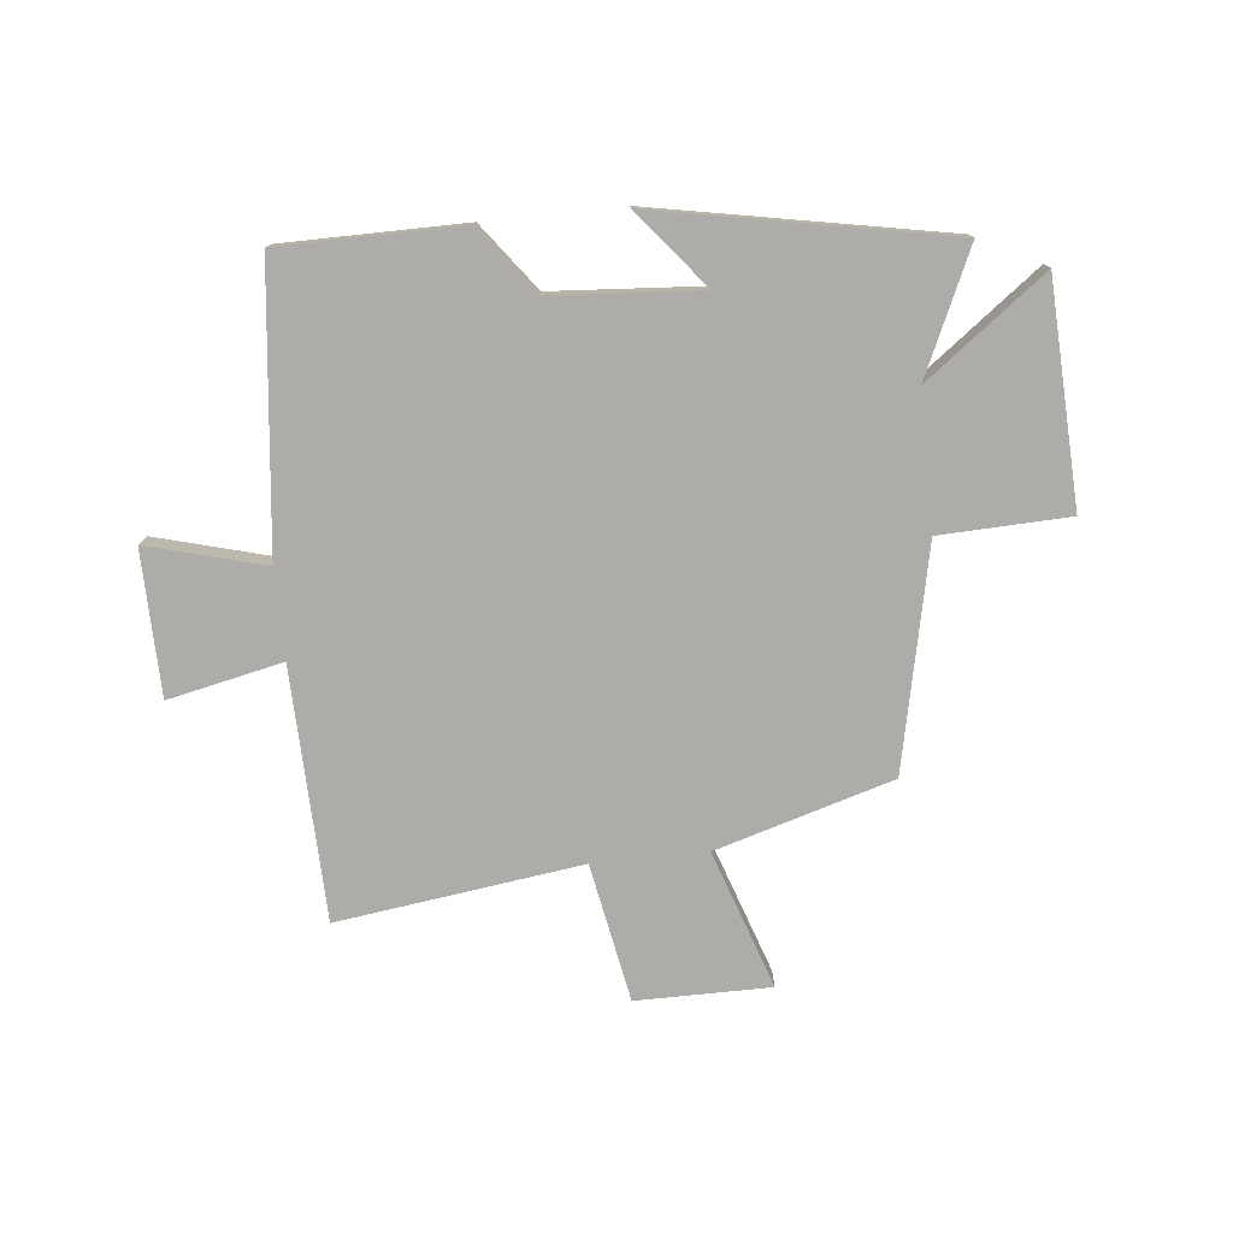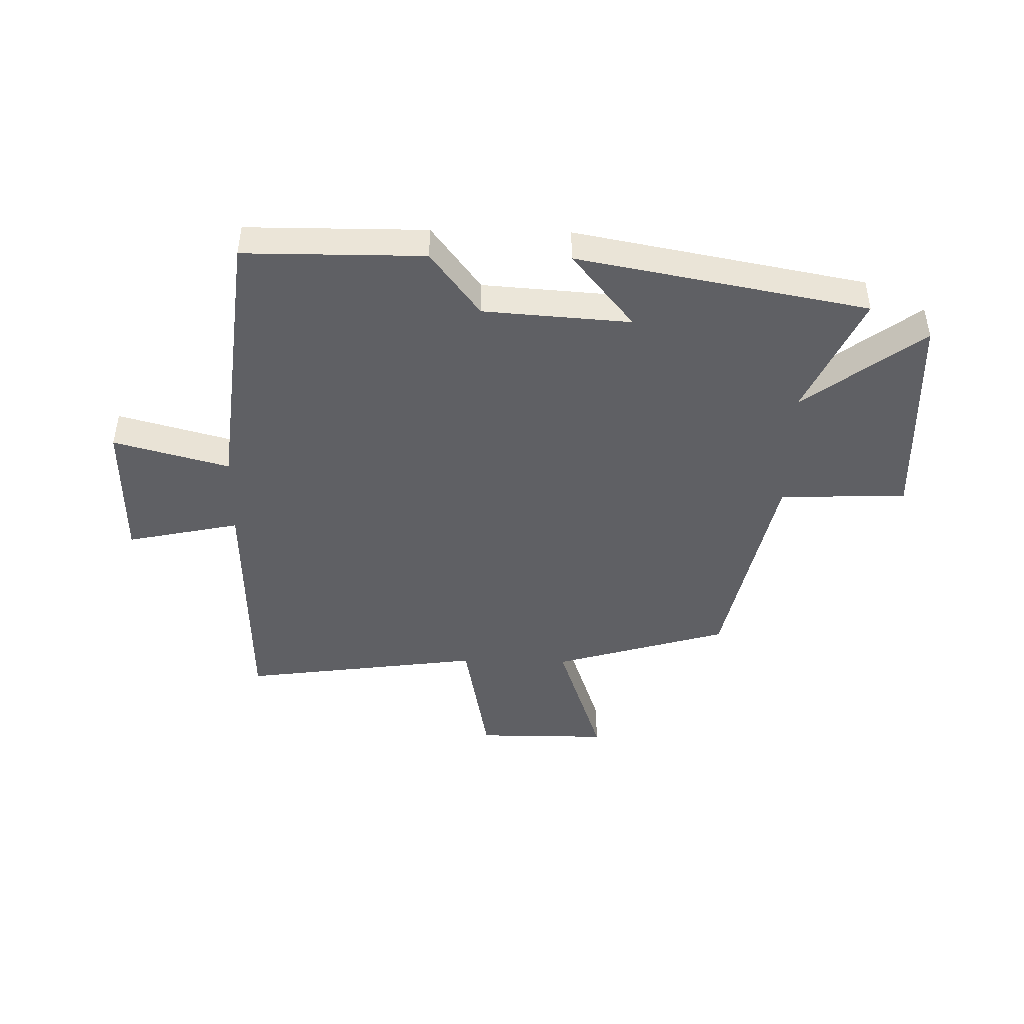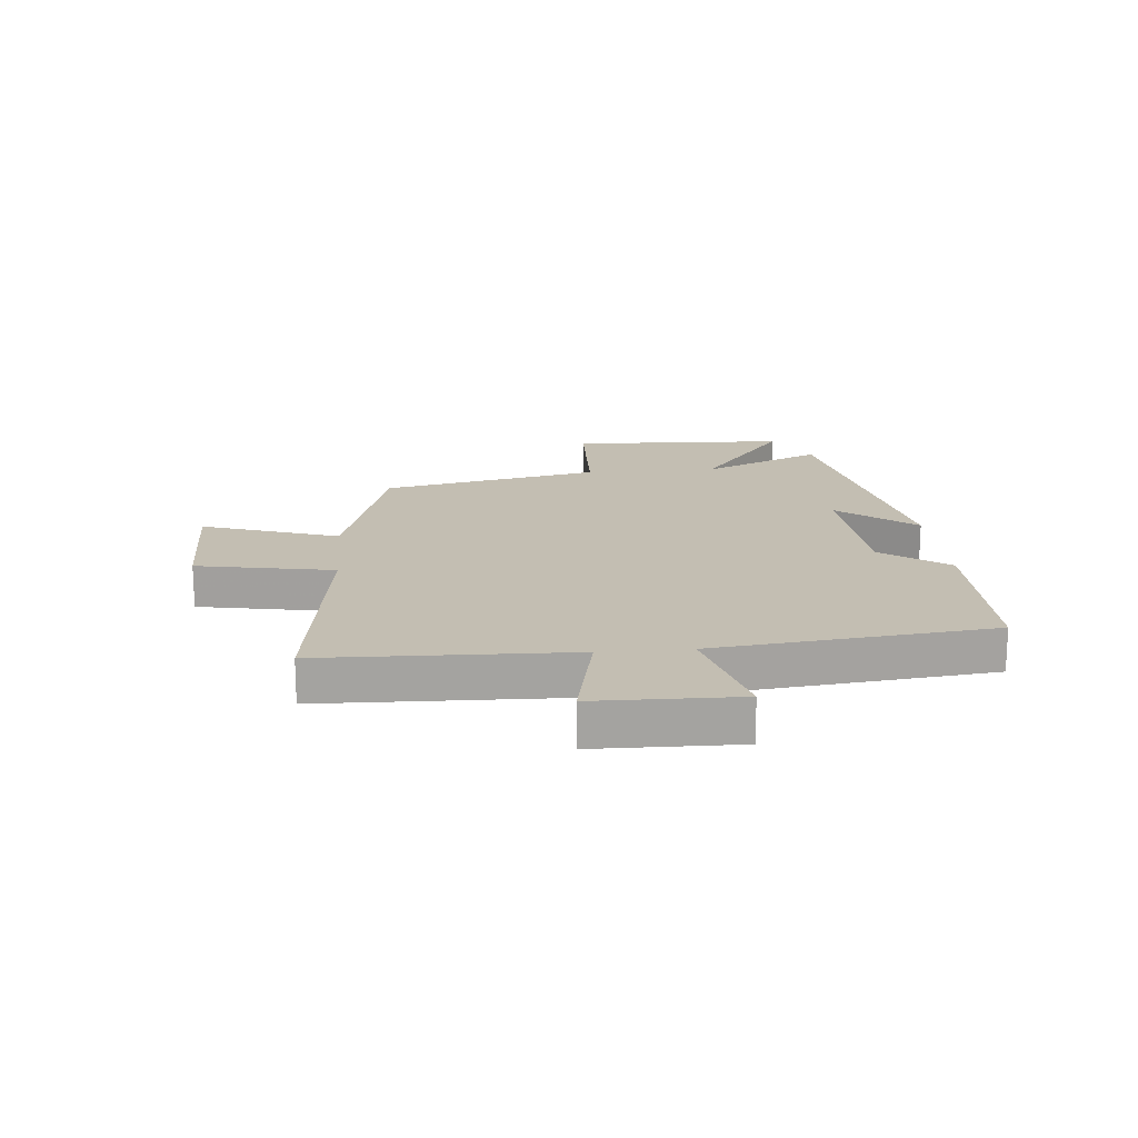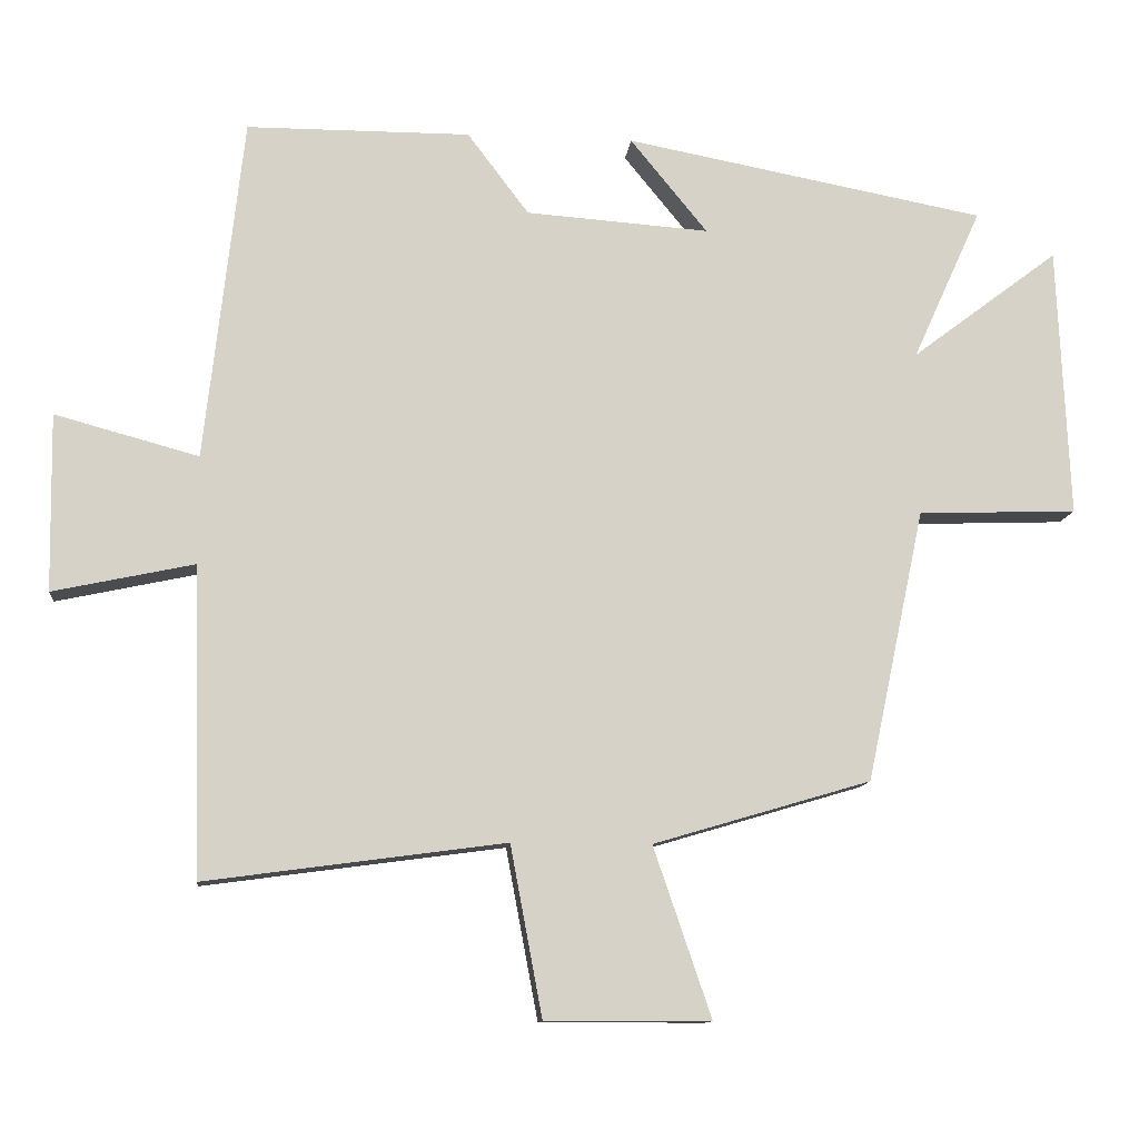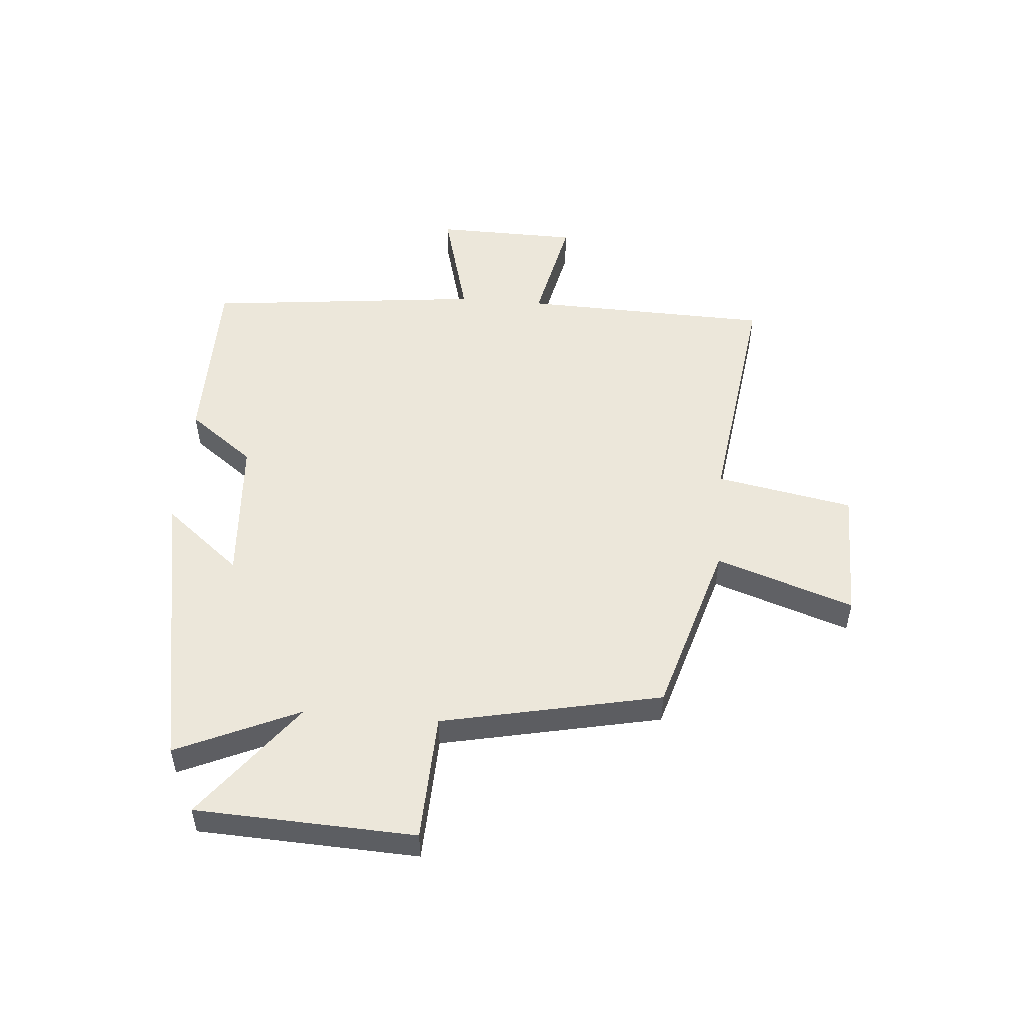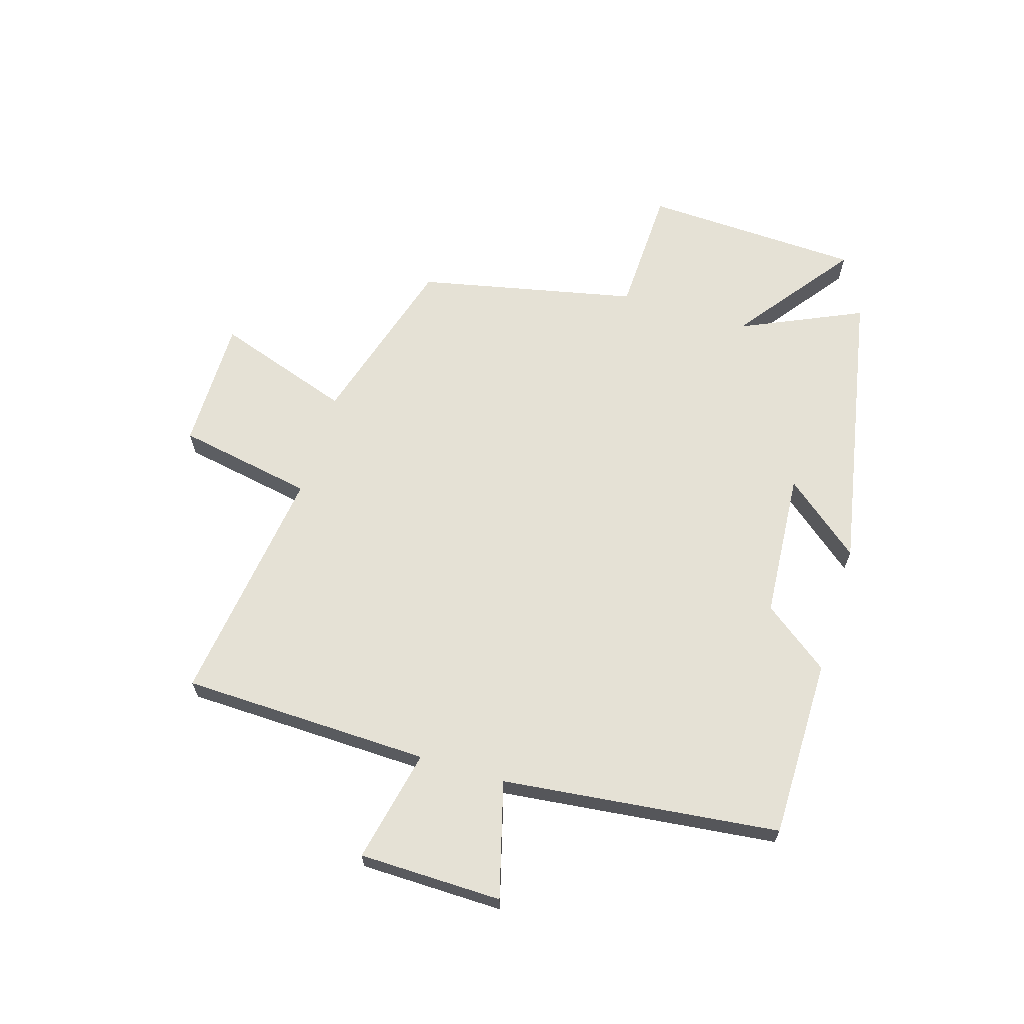
<metadata>
{"format":"obj","ext":"obj","renderer":"f3d","projection":"perspective","resolution":1024,"background":"white","views":[{"elev":-76.9,"azim":5.9,"up":"+Y"},{"elev":-45.1,"azim":-1.2,"up":"+Y"},{"elev":17.5,"azim":-95.1,"up":"+Y"},{"elev":-11.6,"azim":-5.9,"up":"+Z"},{"elev":51.3,"azim":94.8,"up":"+Y"},{"elev":65.0,"azim":-73.1,"up":"+Y"}]}
</metadata>
<code>
v 0.42 0.07 -0.411
v 0.119 0.07 -0.5
v 0.199 0.07 -0.735
v -0.029 0.07 -0.735
v -0.073 0.07 -0.5
v -0.488 0.07 -0.556
v -0.5 0.07 -0.128
v -0.695 0.07 -0.17
v -0.699 0.07 0.076
v -0.5 0.07 0.022
v -0.447 0.07 0.499
v -0.137 0.07 0.5
v -0.052 0.07 0.387
v 0.202 0.07 0.369
v 0.095 0.07 0.5
v 0.595 0.07 0.406
v 0.5 0.07 0.196
v 0.704 0.07 0.35
v 0.72 0.07 -0.026
v 0.5 0.07 -0.034
v 0.42 0 -0.411
v 0.119 0 -0.5
v 0.199 0 -0.735
v -0.029 0 -0.735
v -0.073 0 -0.5
v -0.488 0 -0.556
v -0.5 0 -0.128
v -0.695 0 -0.17
v -0.699 0 0.076
v -0.5 0 0.022
v -0.447 0 0.499
v -0.137 0 0.5
v -0.052 0 0.387
v 0.202 0 0.369
v 0.095 0 0.5
v 0.595 0 0.406
v 0.5 0 0.196
v 0.704 0 0.35
v 0.72 0 -0.026
v 0.5 0 -0.034
f 17 18 19 20
f 17 20 1 2
f 14 15 16 17
f 13 14 17 2
f 10 11 12 13
f 10 13 2
f 7 8 9 10
f 5 6 7 10
f 5 10 2 3
f 3 4 5
f 40 39 38 37
f 22 21 40 37
f 37 36 35 34
f 22 37 34 33
f 33 32 31 30
f 22 33 30
f 30 29 28 27
f 30 27 26 25
f 23 22 30 25
f 25 24 23
f 1 21 22 2
f 2 22 23 3
f 3 23 24 4
f 4 24 25 5
f 5 25 26 6
f 6 26 27 7
f 7 27 28 8
f 8 28 29 9
f 9 29 30 10
f 10 30 31 11
f 11 31 32 12
f 12 32 33 13
f 13 33 34 14
f 14 34 35 15
f 15 35 36 16
f 16 36 37 17
f 17 37 38 18
f 18 38 39 19
f 19 39 40 20
f 20 40 21 1

</code>
